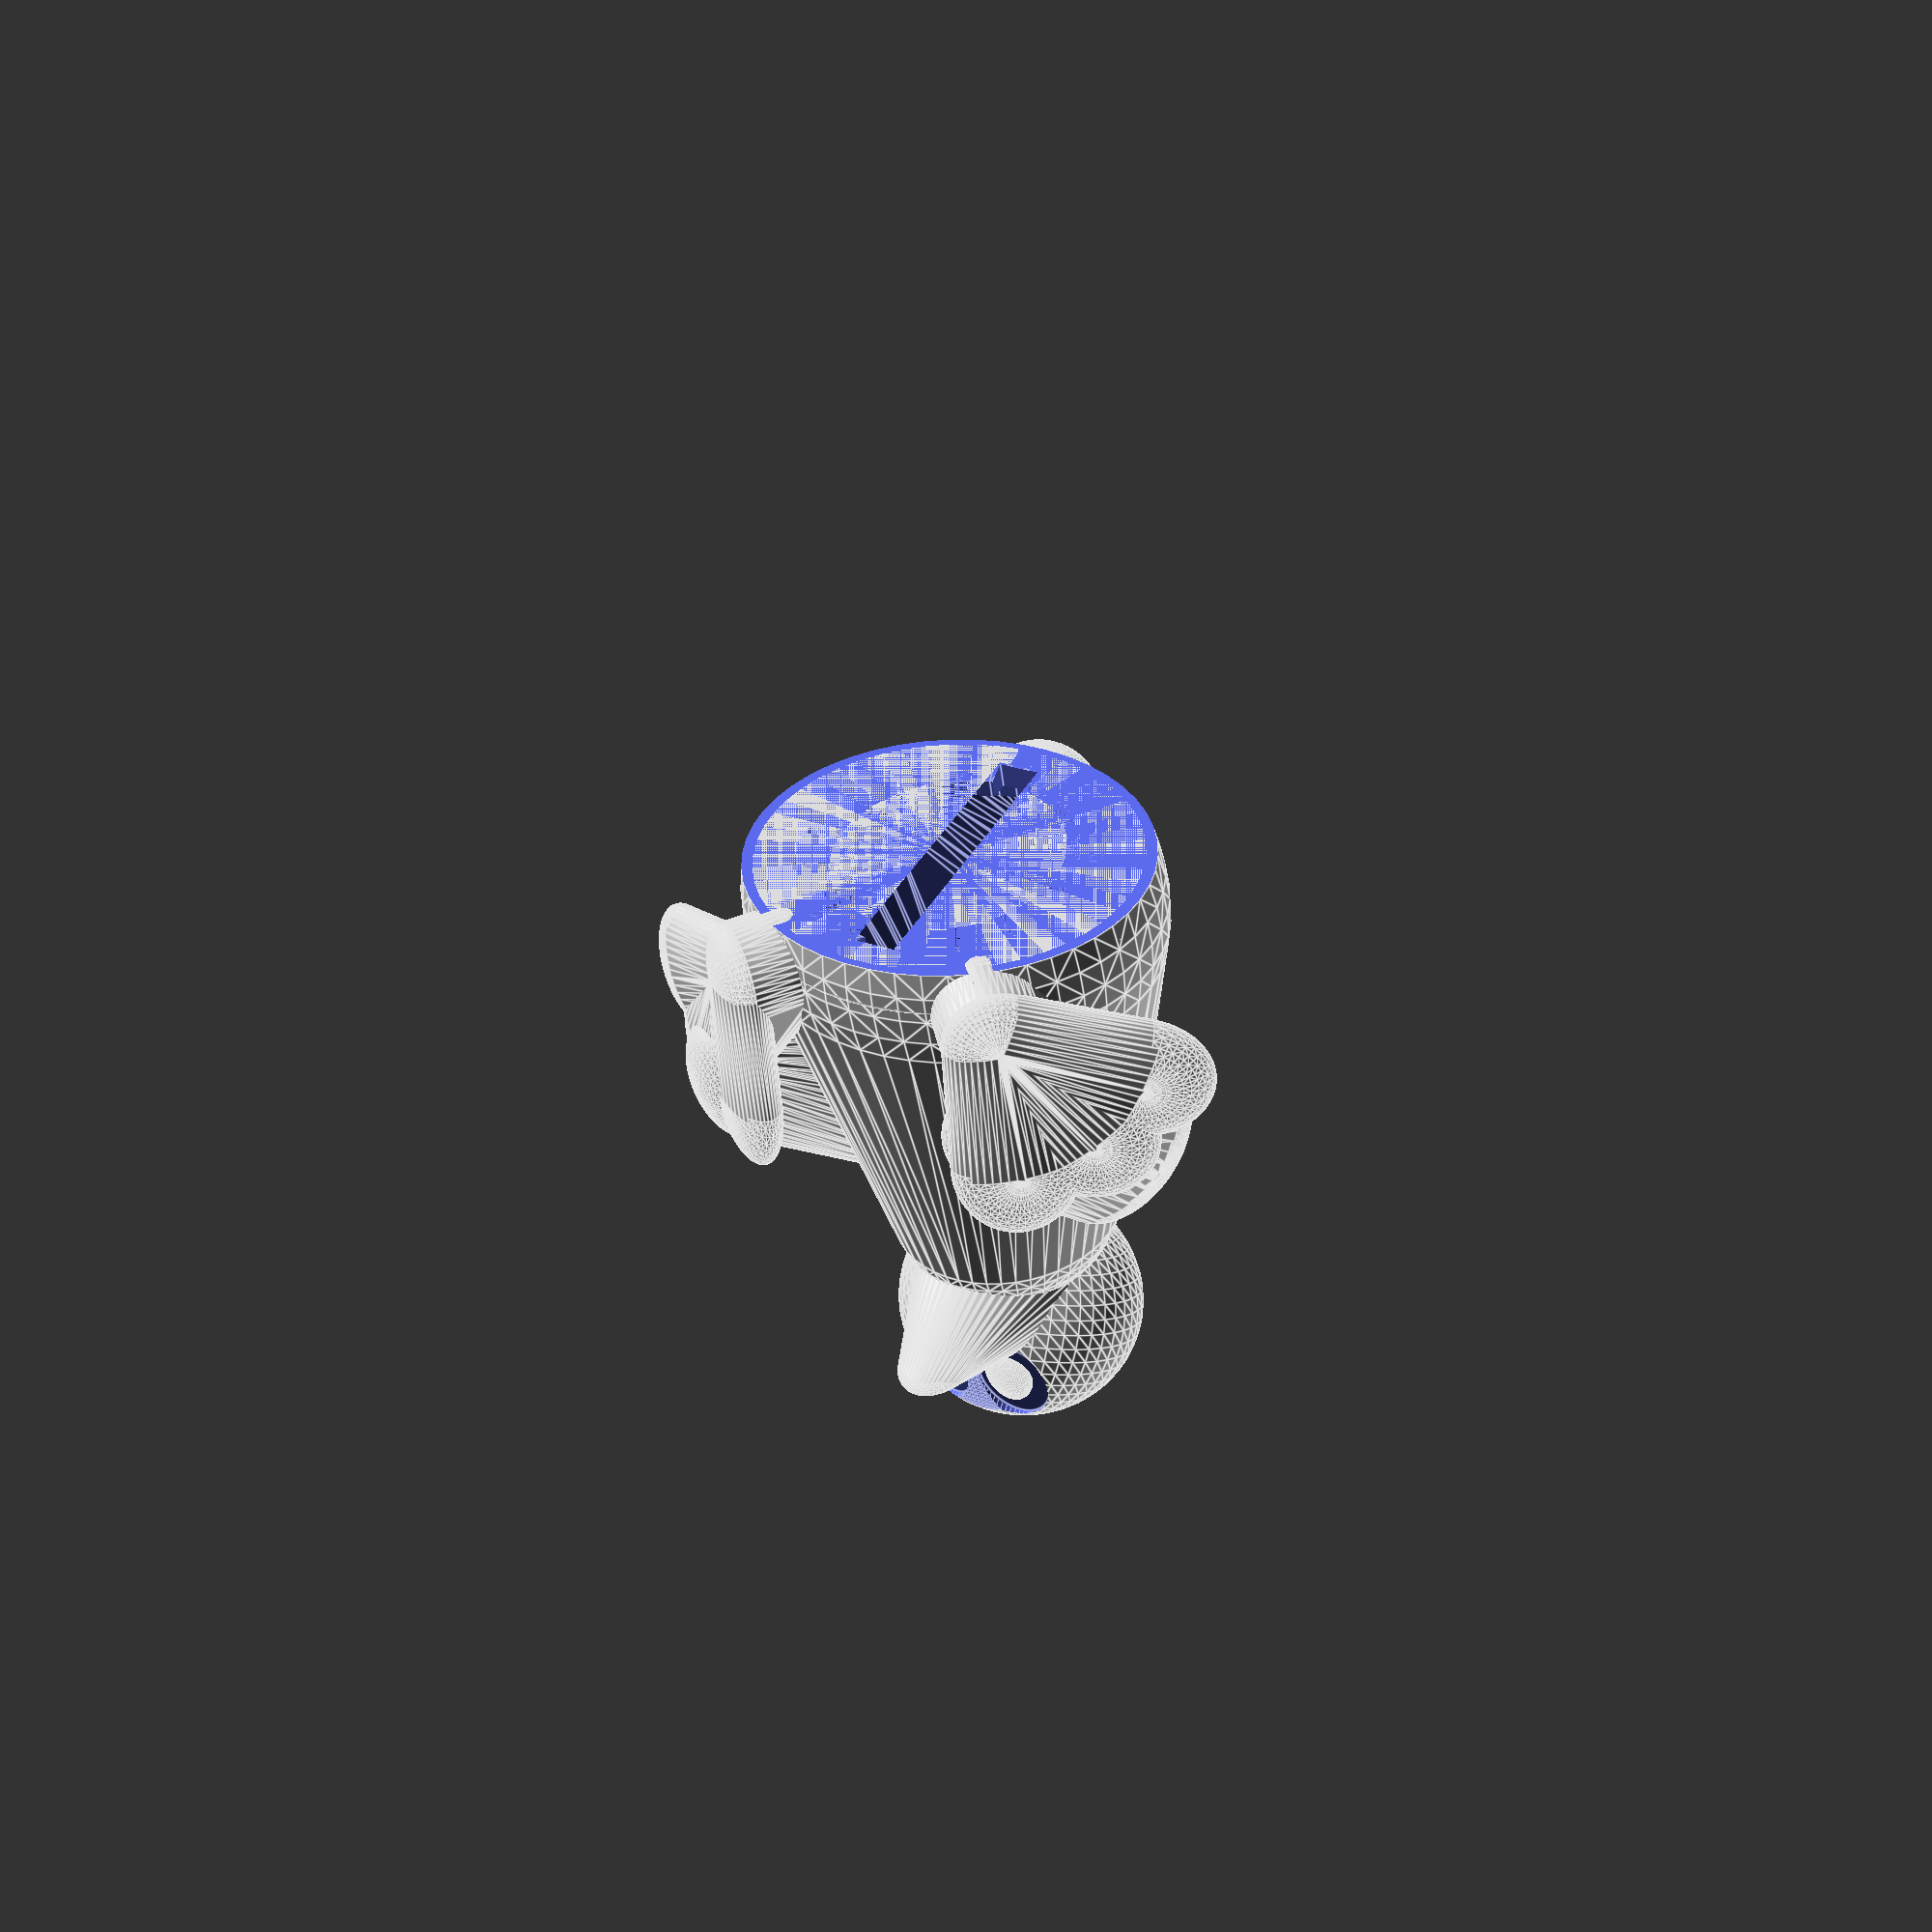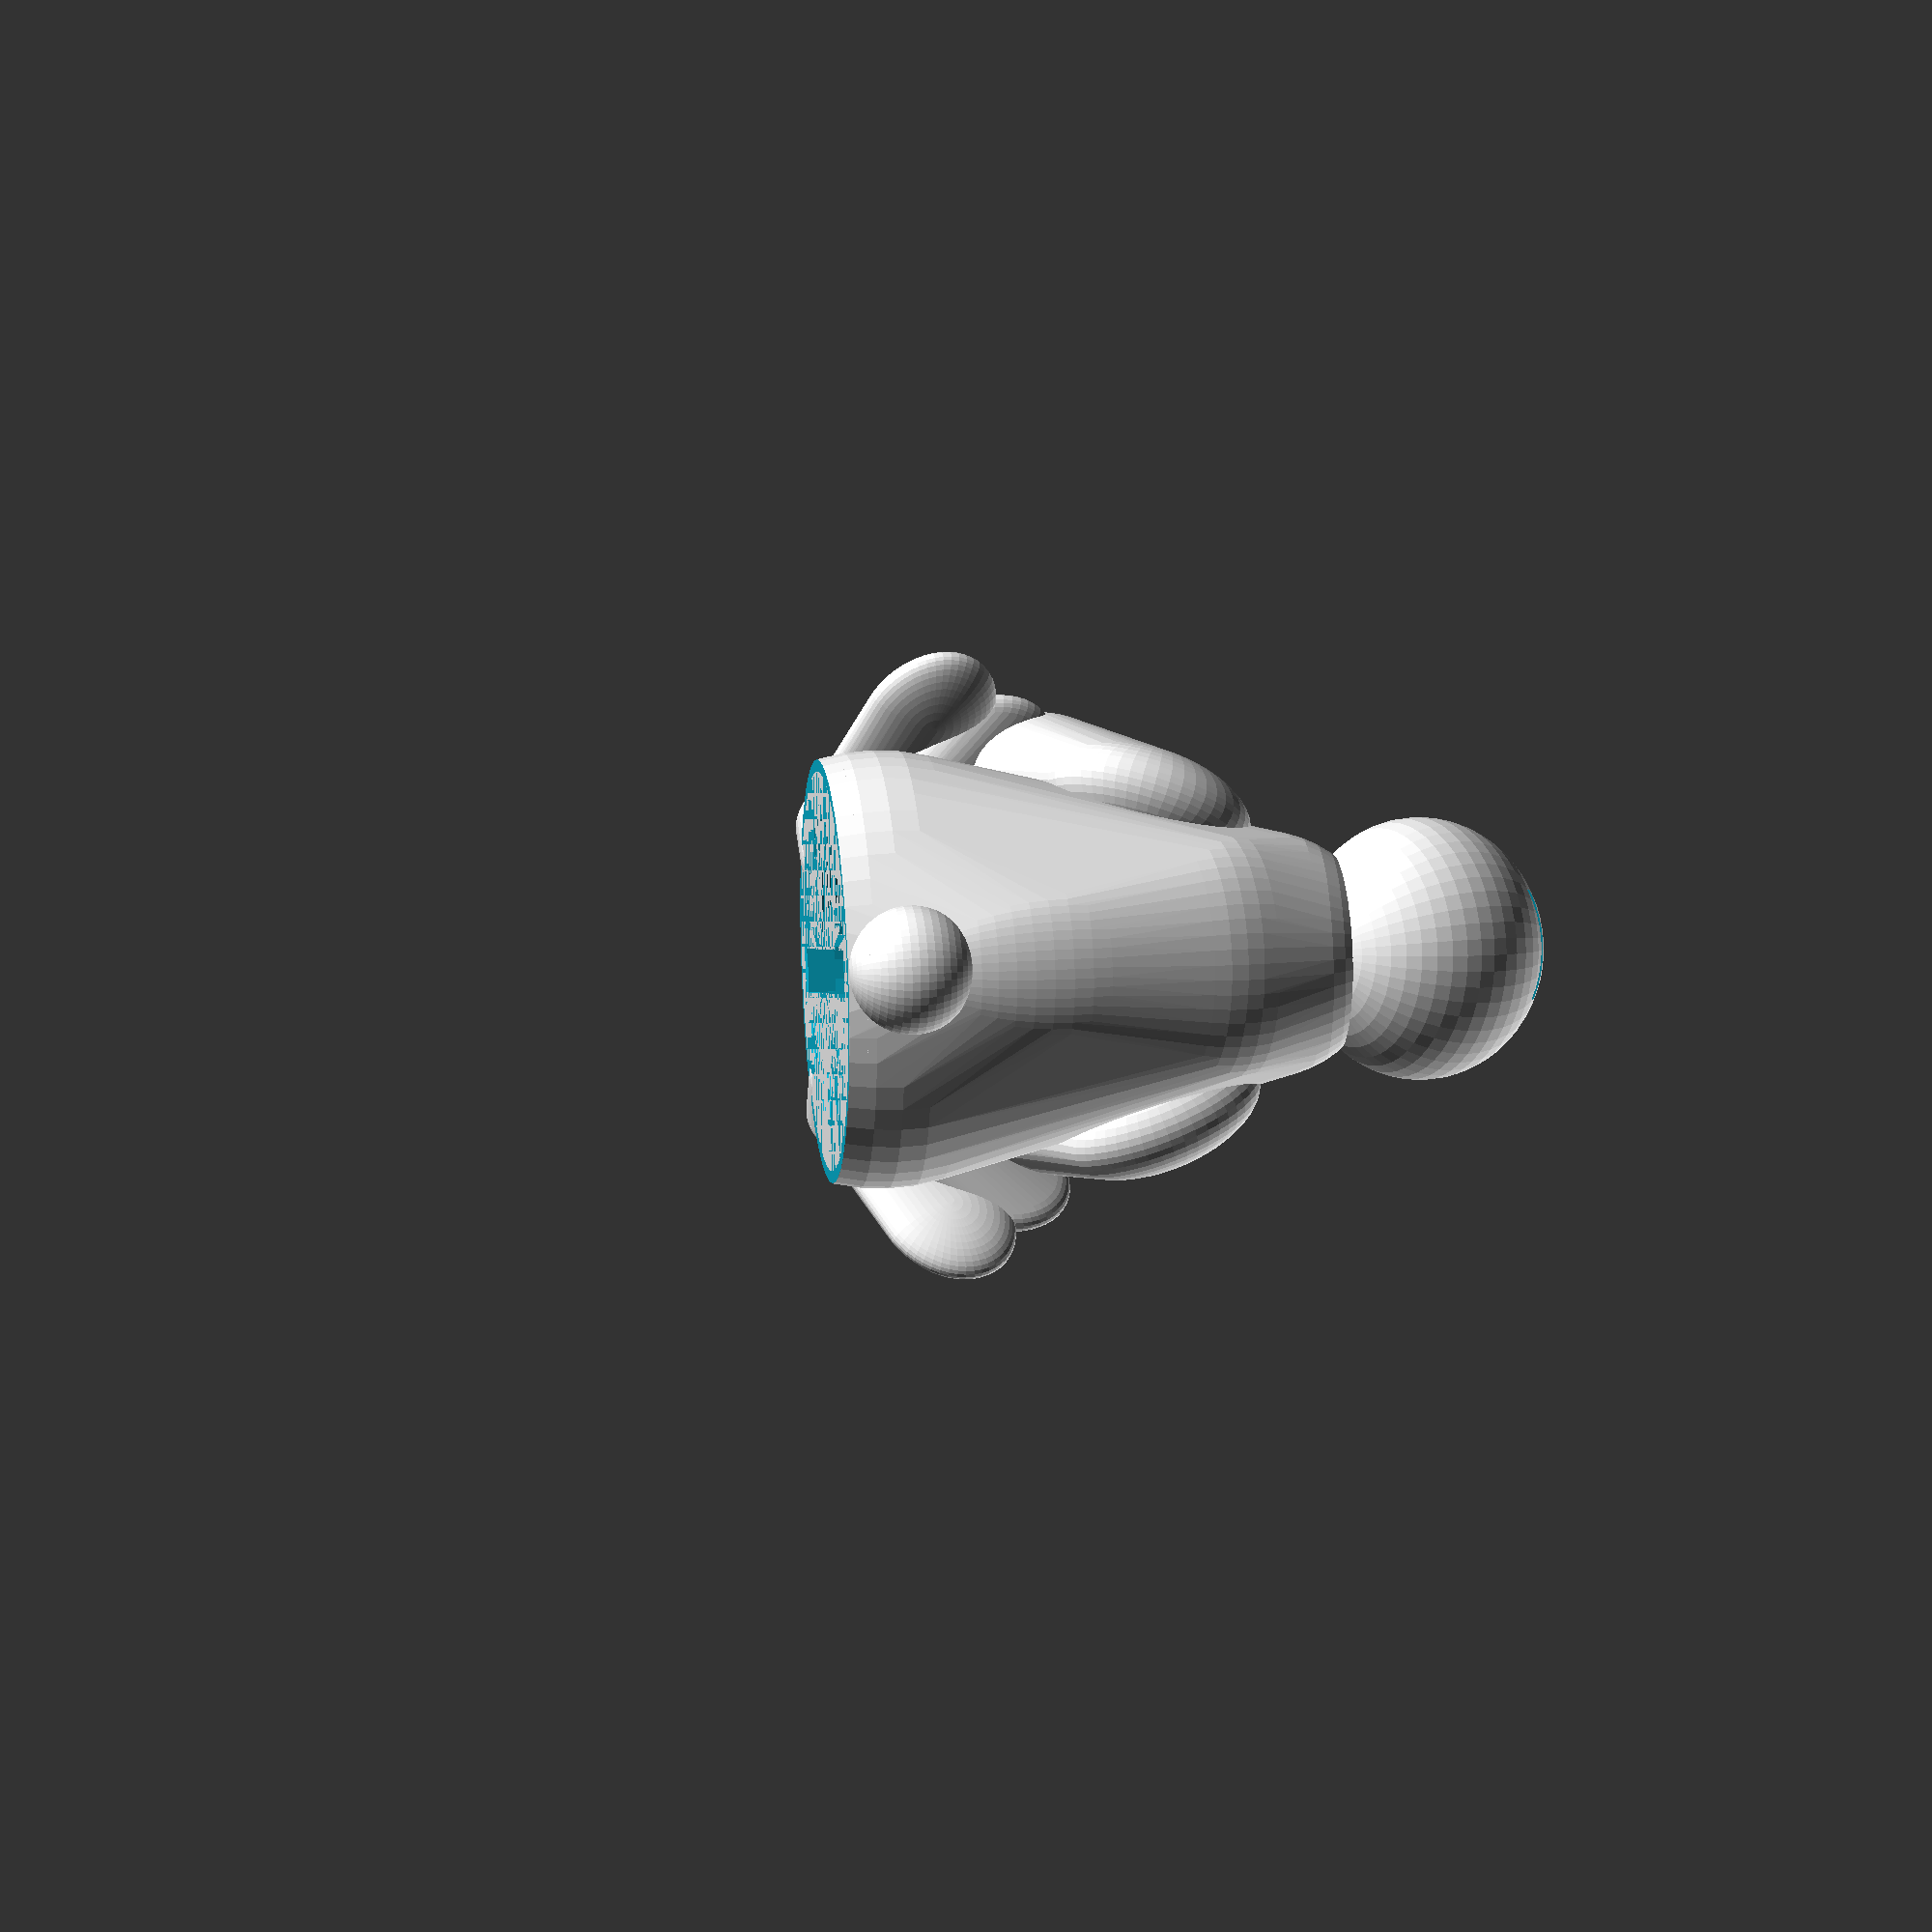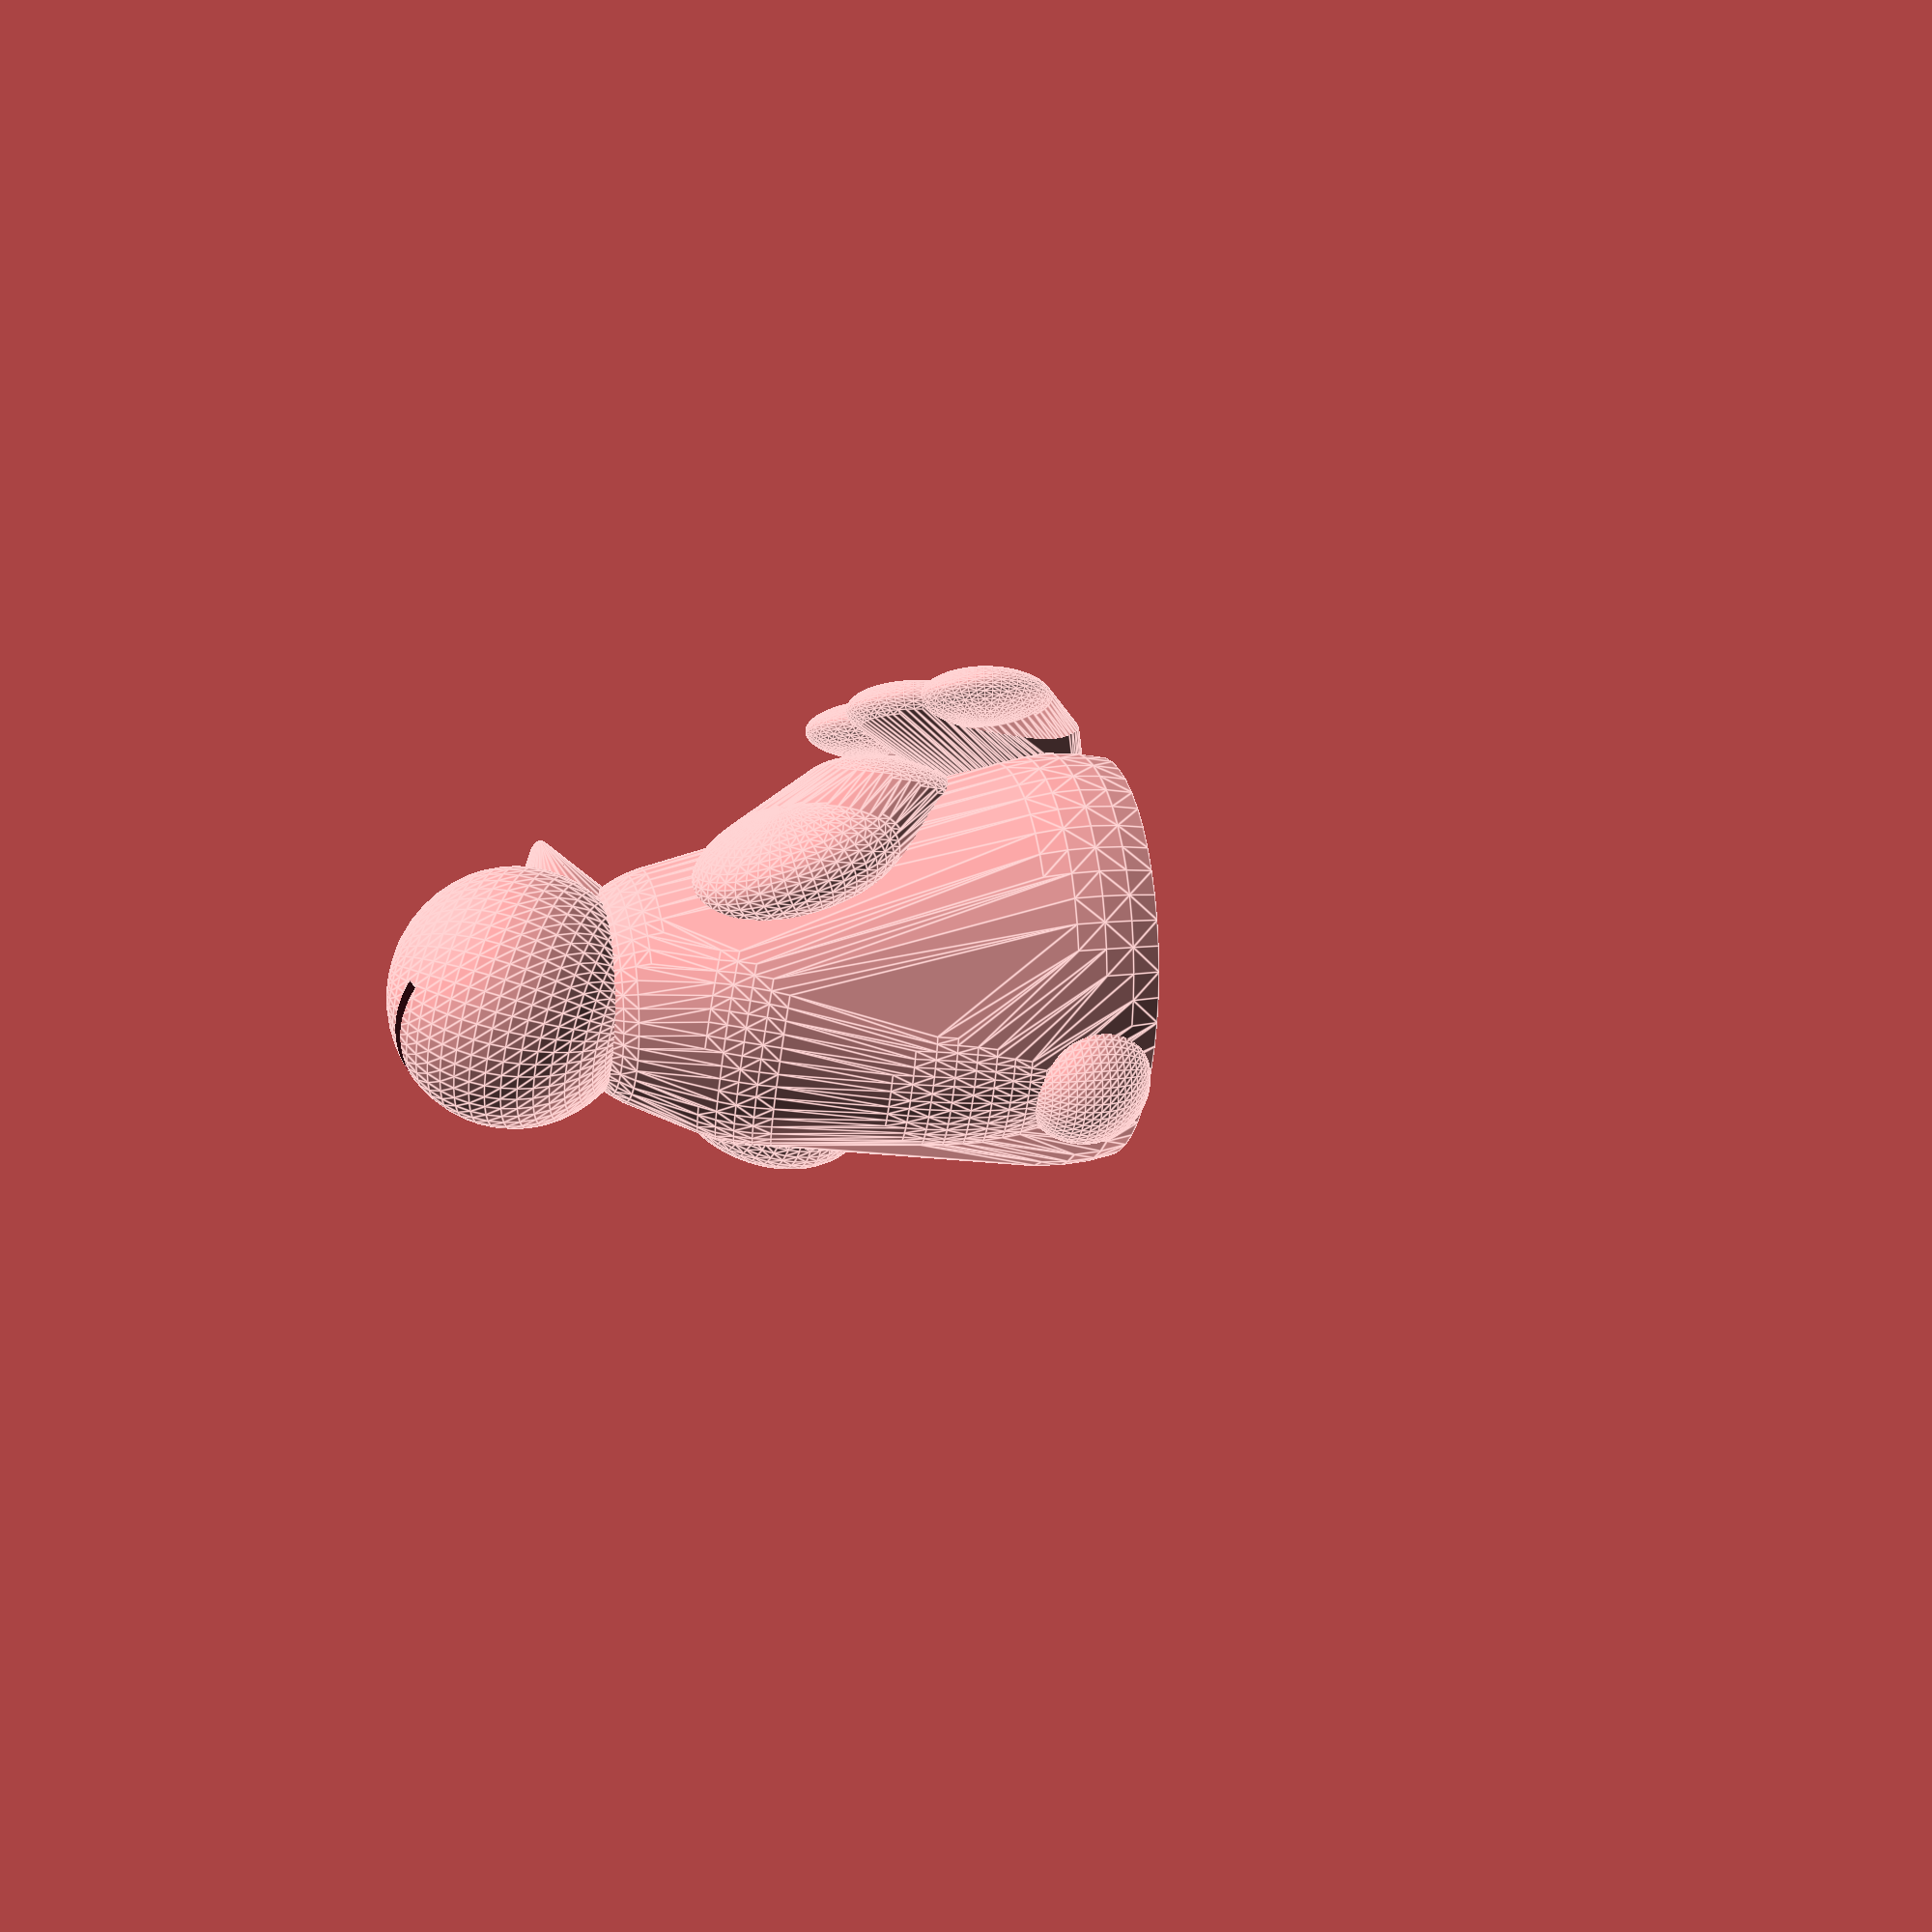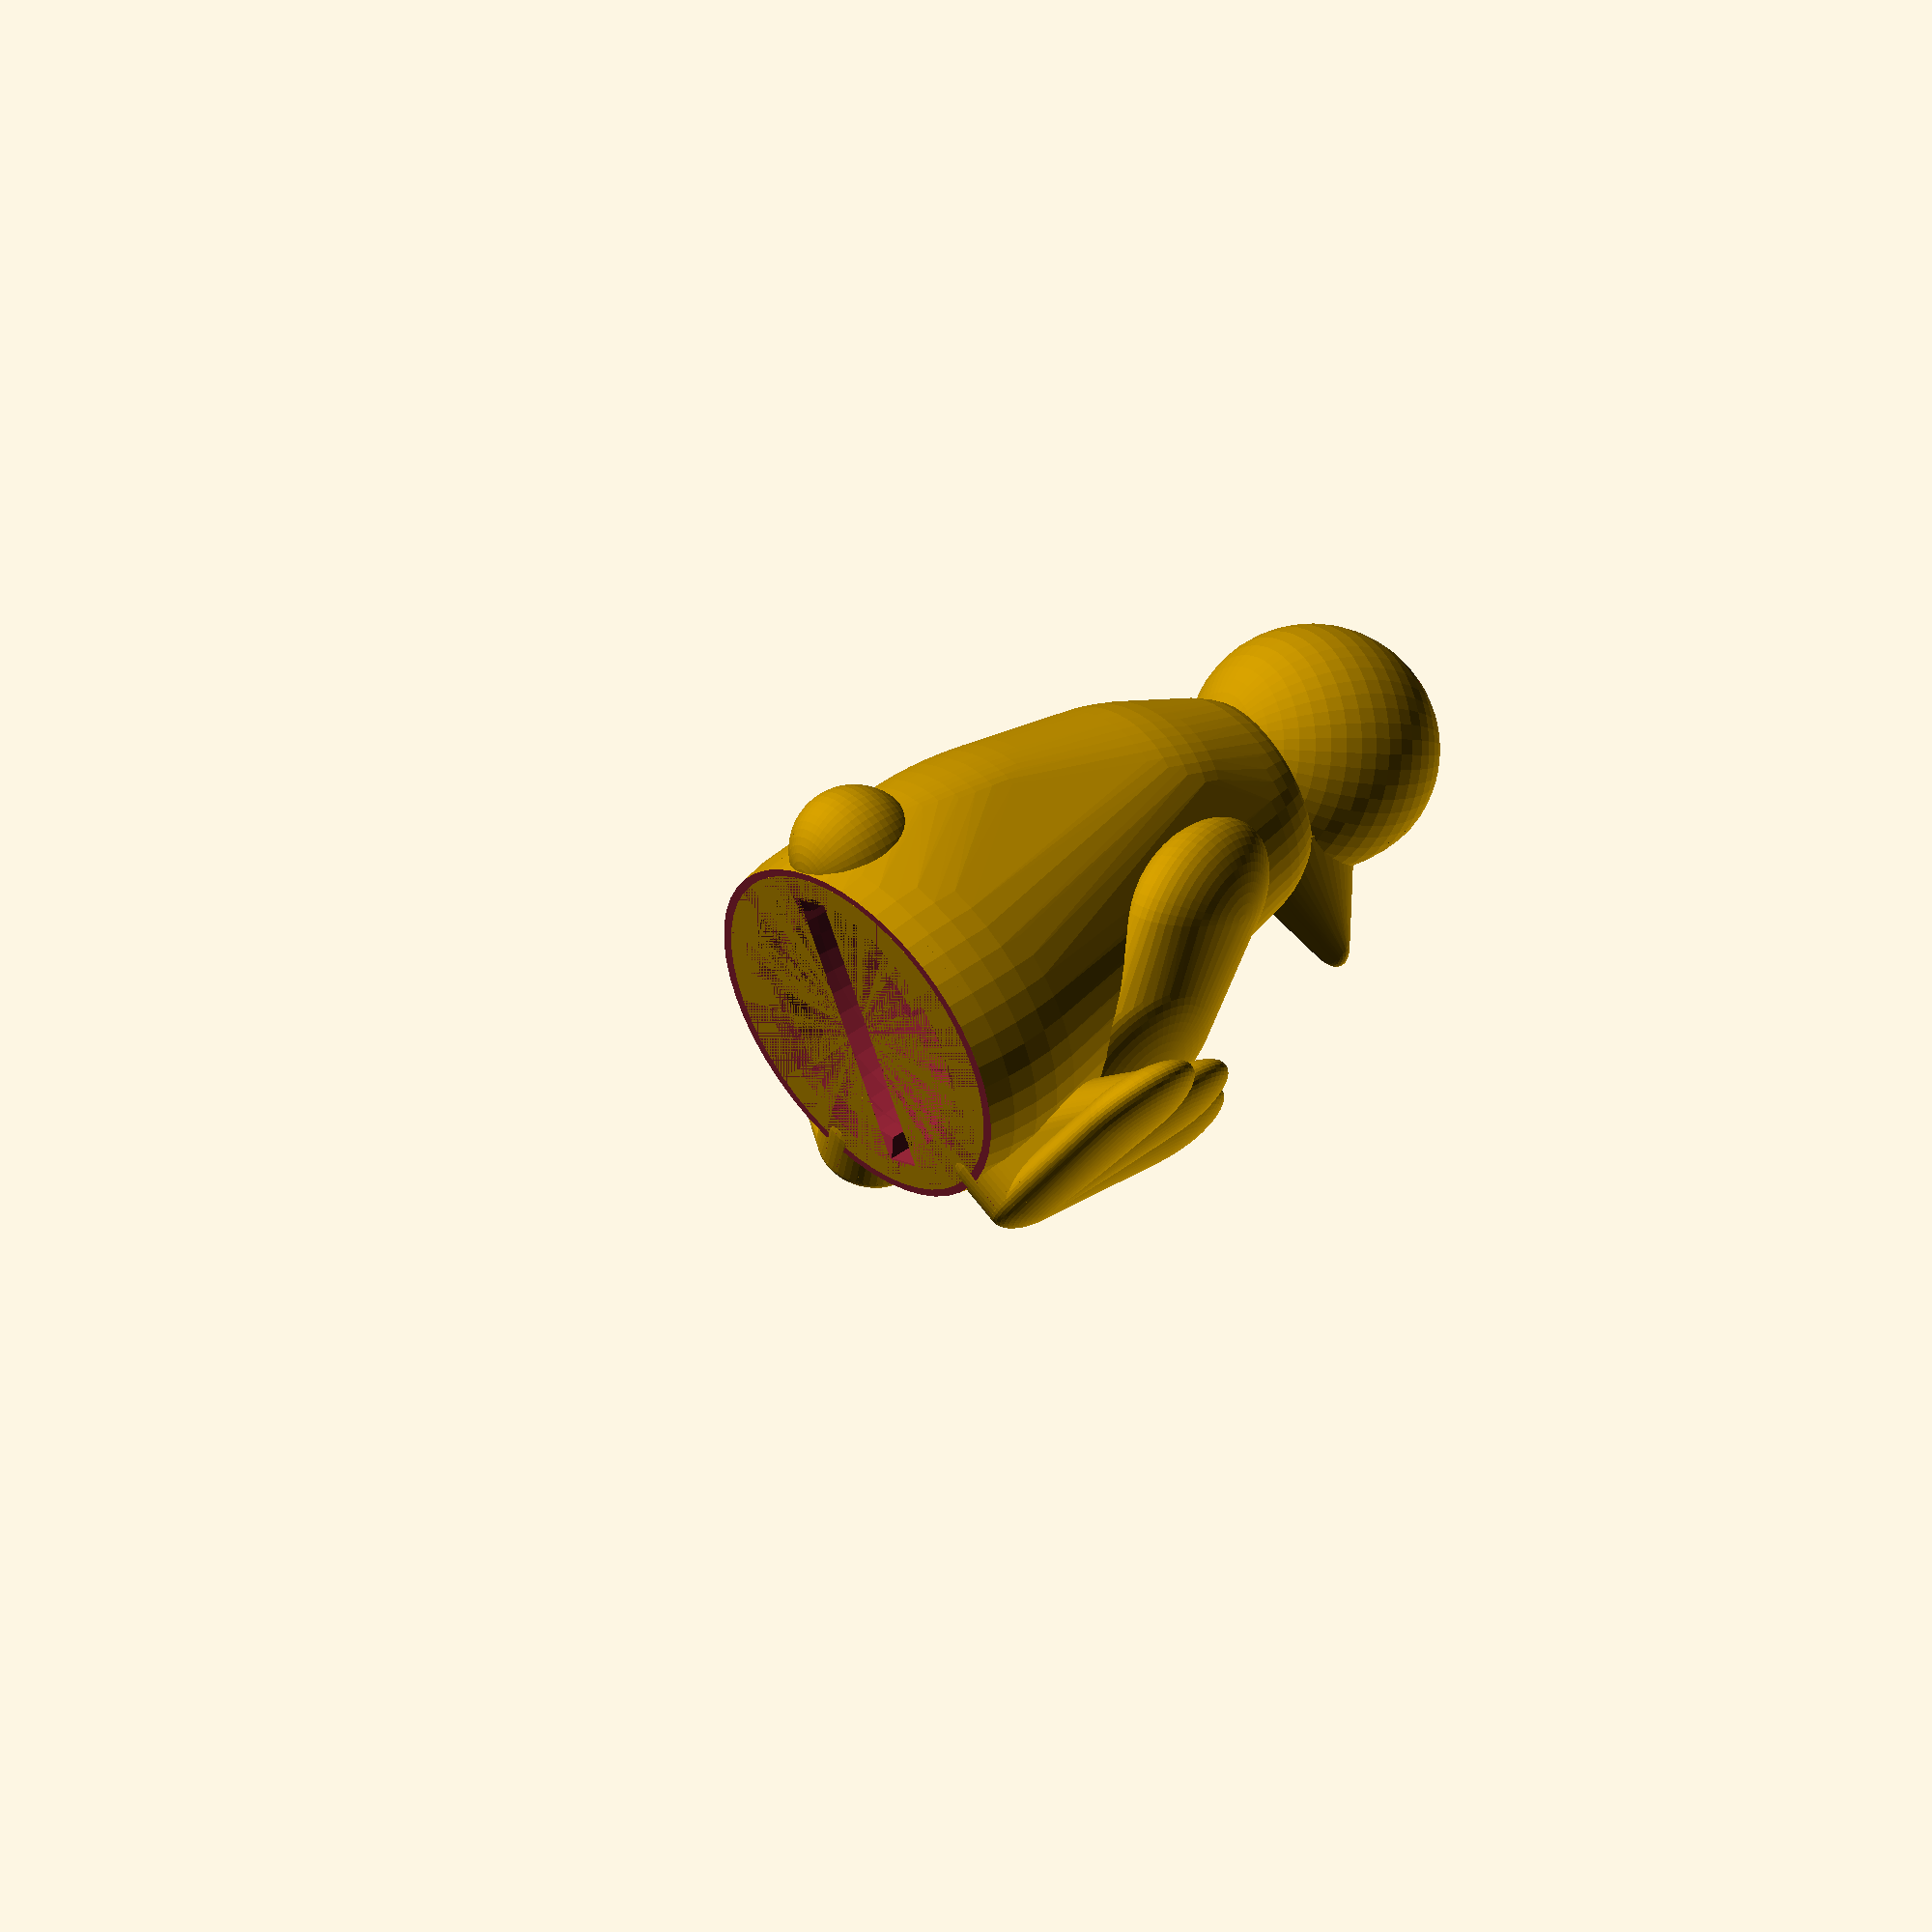
<openscad>
// Tux-Spardose
// Forked from runeman.org/3d/tux
// Modified by Kreativmonkey 04.2018
// 
// Licence: GPLv3



/////////////////////////////////////////////////////////////////////////
////////////////// VARIABLES ////////////////////////////////////////////
/////////////////////////////////////////////////////////////////////////

///// Render
// lock
// tux
// moneybox minimum hight 200mm
// dev
renderer = "moneybox";

// Dimention in mm
// For moneybox the minimal hight is:
// euro = 150mm
// dollar = 170mm
// sterling = 190mm
hight=200;
wall=5;

// currency for the coinhole
// Options:
// - euro
// - dollar
// - pfund (without Ten Pounds)
currency="euro";

// Numb of Fragments
// Set $fn to ~100 for rendering the print objekt
$fn=50;

//////////////////////////////////////////////////////////////////////////
////////////////// RENDERS ///////////////////////////////////////////////
//////////////////////////////////////////////////////////////////////////

if (renderer == "lock") {
    translate([0,0, hight*0.06]) rotate([180,0,0]) lock(hight);
}

if (renderer == "tux") {
    difference(){
        tux(hight);   
    }
}

if ( renderer == "moneybox") {
    difference(){
        tux(hight, true);
        
        cutLock(hight);
        coinhole(hight, currency);
    }
}

if (renderer == "dev"){
    difference(){
            
        tux(hight, true);
        
        cutLock(hight);
        coinhole(hight, currency);
        
        translate([-hight/2, 0, 0]) cube(hight);

    }
    
}

////////////////////////////////////////////////////////////////////////
/////////////////// MODULES ////////////////////////////////////////////
////////////////////////////////////////////////////////////////////////

module lock(size){
    translate([0,0,size*0.05]) cube([size*0.4, size*0.05, size*0.02], center=true);
    difference(){
        union(){
            // body
            translate([0, 0, size*0.01]) cylinder(r=size*0.18, h=size*0.05);
            // bottom
            cylinder(r1=size*0.21, r2=size*0.18 , h=size*0.015);
        }
        cylinder(r1=size*0.16, r2=size*0.14 , h=size*0.02);
    }
    translate([0,0,size*0.022/2]) cube([size*0.322, size*0.032, size*0.022], center=true);
}

module coinhole(size, currency = "euro") {
    // Dimension Dollar "Half Dollar": r=30.61mm h=2.15mm 
    // Dimension Euro "2 Euro": r=25.75mm h=2.2mm
    // Dimension Sterling "Ten pounds": r=65mm h=2.5mm
    
    if( currency == "euro" ) {
        if(size < 170) echo("The minimal hight is 150mm");
        translate([0,size*0.05,size*0.95]) rotate([0,0,90]) cube([3, 30, size*0.3], center=true);
        translate([0, 0, size*0.60]) cylinder(d=35, h=size*0.18);
    }
    
    if( currency == "dollar" ) {
        if(size < 170) echo("The minimal hight is 170mm");
        translate([0,size*0.05,size*0.95]) rotate([0,0,90]) cube([3, 35, size*0.3], center=true);
        translate([0, 0, size*0.60]) cylinder(d=40, h=size*0.18);
    }
    
    if( currency == "sterling" ) {
        if(size < 190) echo("The minimal hight is 190mm");
        translate([0,size*0.05,size*0.95]) rotate([0,0,90]) cube([4, 43, size*0.3], center=true);
        translate([0, 0, size*0.60]) cylinder(d=45, h=size*0.18);
    }
    
    
 
}

module cutLock(size){
    translate([0,0,size*0.04]) cylinder(r=size*0.21, h=size*0.022);
    // Verschluss mit aussparungen.
    lock(size*1.01);
    translate([0, 0, size*0.02]) cube([size*0.06, size*0.41, size*0.07], center=true);
    translate([0, 0, size*0.04]) cube([size*0.41, size*0.06, size*0.006], center=true);
    cylinder(r=size*0.18, h=size*0.025);
}

module tux(size, inside = false){
    difference(){
        union(){
            arm(size, "right");
            arm(size, "left");
            foot(size, "right");
            foot(size, "left");
        }
        if( inside == true ){ 
            body(size, wall);
            arm(size, "right", wall);
            arm(size, "left", wall);
            foot(size, "right", wall);
            foot(size, "left", wall);
        }       
    }
    difference(){
            union(){
                body(size);
                head(size);
            }
            if( inside == true ){
                body(size, wall+5);
                head(size, wall+5);
            }
            translate([0,0,-size*0.7]) cube([size*1.4,size*1.4,size*1.4], center=true);
        }
        
    // Botton
    resize(newsize=[size*0.59,size*0.52,0])
        cylinder(r2=size*0.14, r1=size*0.13, h=size*0.06);
}

module head(size, wthikness = 0){
    
   if( wthikness == 0){
   difference(){
        union(){
            // HEAD
            translate([0,1,size*0.82])
            rotate([30,0,0])
            resize(newsize=[size*0.36-wthikness,size*0.34-wthikness,size*0.34-wthikness])
            sphere(size*0.16-wthikness);
        }
            
        // Eyeholes 
        translate([-size*0.07,-size*0.19+wthikness,size*0.85]) rotate([80,-5,-10]) resize(newsize=[size*0.1, size*0.15, size*0.12]) cylinder(r=size*0.12, h=size*0.01, center=true);
        translate([size*0.07,-size*0.19+wthikness,size*0.85]) rotate([80,5,10]) resize(newsize=[size*0.1, size*0.15, size*0.12]) cylinder(r=size*0.12, h=size*0.01, center=true); 
        translate([0,-size*0.155+wthikness,size*0.85]) rotate([-10,0,0]) resize(newsize=[size*0.15, size*0.02,size*0.15])sphere(size*0.02);
    }
    } else {
      difference(){
        union(){
            // HEAD
            translate([0,1,size*0.82])
            rotate([30,0,0])
            resize(newsize=[size*0.36-wthikness,size*0.34-wthikness,size*0.34-wthikness])
            sphere(size*0.16-wthikness);
        }
        
        translate([0,-size*0.135,size*0.85]) rotate([-10,0,0]) cube([size*0.25, size*0.05, size*0.25], center=true);
    
      }  
    }
    
    
    // Pupills
    translate([size*0.05,-size*0.13,size*0.83])
    rotate([0,7,0])
    resize(newsize=[size*0.075-wthikness, size*0.044-wthikness, size*0.1-wthikness])
    sphere(3);
    
    translate([-size*0.05,-size*0.13,size*0.83])
    rotate([0,-7,0])
    resize(newsize=[size*0.075-wthikness, size*0.044-wthikness, size*0.1-wthikness])
    sphere(3);
    
    // beak
    if(wthikness ==0){
        hull(){
            // tip
            translate([0,-size*0.22,size*0.74])
            resize(newsize=[size*0.11-wthikness,size*0.15-wthikness,size*0.044-wthikness])
            sphere(2);
            //chin
            translate([0,-size*0.05,size*0.73])
            resize(newsize=[size*0.25-wthikness,size*0.03-wthikness,size*0.22-wthikness])
            sphere(2);
            //nose
            translate([0,-10,size*0.77])
            rotate([5,0,0])
            resize(newsize=[size*0.01-wthikness,size*0.22-wthikness,size*0.044-wthikness])
            sphere(2);
        }
    }
}

// BODY
module body(size, wthikness = 0){    
    // body
    difference(){
        hull(){
            translate([0,0,15])
            resize(newsize=[size*0.60-wthikness,size*0.52-wthikness,size*0.60-wthikness])
            sphere((size*0.60+wthikness)/2, center=true);
            //neck
            translate([0,1.5,size*0.60])
            sphere(size*0.17-wthikness/2);
            //back top
            translate([0,size*0.11,size*0.52])
            rotate([20,0,0])
            resize(newsize=[size*0.34-wthikness,size*0.22-wthikness,size*0.40-wthikness])
            sphere(2);
            //back bottom
            translate([0,size*0.22,size*0.30])
            rotate([10,0,0])
            resize(newsize=[size*0.22-wthikness,size*0.11-wthikness,size*0.44-wthikness])
            sphere(2);
        }
        translate([0,0,-size*0.35+wthikness])
            cube([size*1.40-wthikness,size*1.40-wthikness,size*0.70-wthikness], center=true);
    }
        
    //tail
    if( wthikness == 0){
        translate([0,size*0.24,size*0.09])
            sphere(size*0.09);    
    }    
}

// ARMS
module arm(size, side, wthikness = 0){    
    if(side == "right"){
        hull(){
            translate([-size*0.21,0,size*0.45])
            rotate([-20,110,0])
            resize(newsize=[size*0.30-wthikness,size*0.22-wthikness,size*0.15-wthikness])
            sphere(2);
            translate([-size*0.19,-size*0.15,size*0.30])
            rotate([60,70,100])
            resize(newsize=[size*0.22-wthikness,size*0.30-wthikness,size*0.10-wthikness])
            sphere(2);
        }
    }

    if(side == "left"){
        // left arm
            hull(){
                translate([size*0.21,0,size*0.45])
                rotate([20,70,0])
                resize(newsize=[size*0.30-wthikness,size*0.22-wthikness,size*0.15-wthikness])
                sphere(2);
                translate([size*0.27,-size*0.22,size*0.30])
                rotate([80,20,30])
                resize(newsize=[size*0.15-wthikness,size*0.25-wthikness,size*0.10-wthikness])
                sphere(2);
            }
    }
}

// FOOT
module foot(size, side="none", wthikness = 0){
   
    if(side == "right"){
        translate([-size*0.20,-size*0.25,size*0.074]) rotate([85,30,140]) complete();
    }
    // left foot
    if(side == "left"){
        translate([size*0.20,-size*0.25,size*0.074]) rotate([85,-30,220]) complete();
    }
    
    if(side == "none"){
        complete();
    }
    
    module complete(){
    
        hull(){
            union(){
                translate([0,-1.8,size*0.074])
                sphere(size*0.074-wthikness);
            }
            finger();
        }
        rotate([0,0,30]) finger();
        rotate([0,0,-30]) finger();
    }
    
    module finger(){
        hull(){
            resize(newsize=[size*0.15-wthikness,size*0.15-wthikness,size*0.074-wthikness])
            sphere(2);
            translate([0,size*0.20,0])
            resize(newsize=[size*0.18-wthikness,size*0.22-wthikness,size*0.074-wthikness])
            sphere(2);
        }
    }
}
</openscad>
<views>
elev=231.1 azim=151.5 roll=352.9 proj=p view=edges
elev=163.2 azim=106.3 roll=277.6 proj=o view=wireframe
elev=166.2 azim=297.2 roll=105.2 proj=p view=edges
elev=313.4 azim=28.1 roll=229.7 proj=o view=wireframe
</views>
